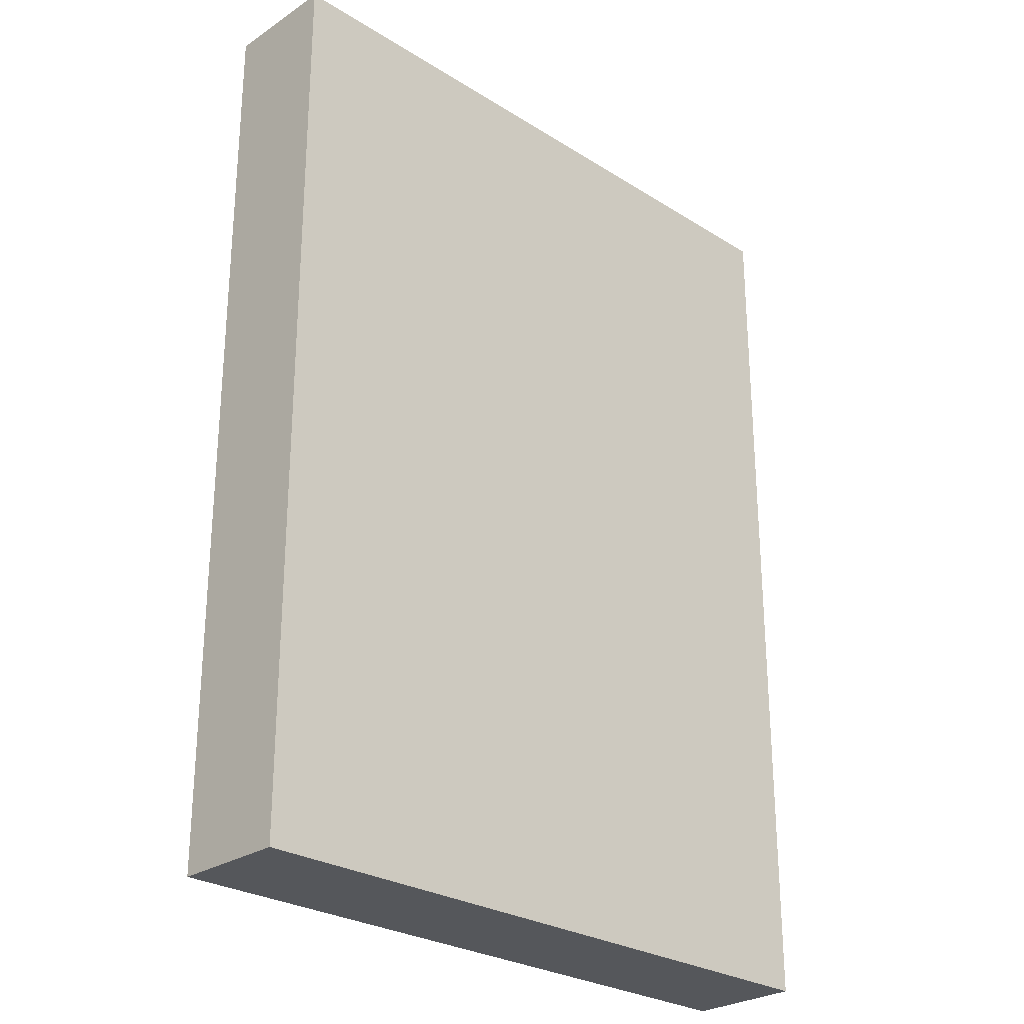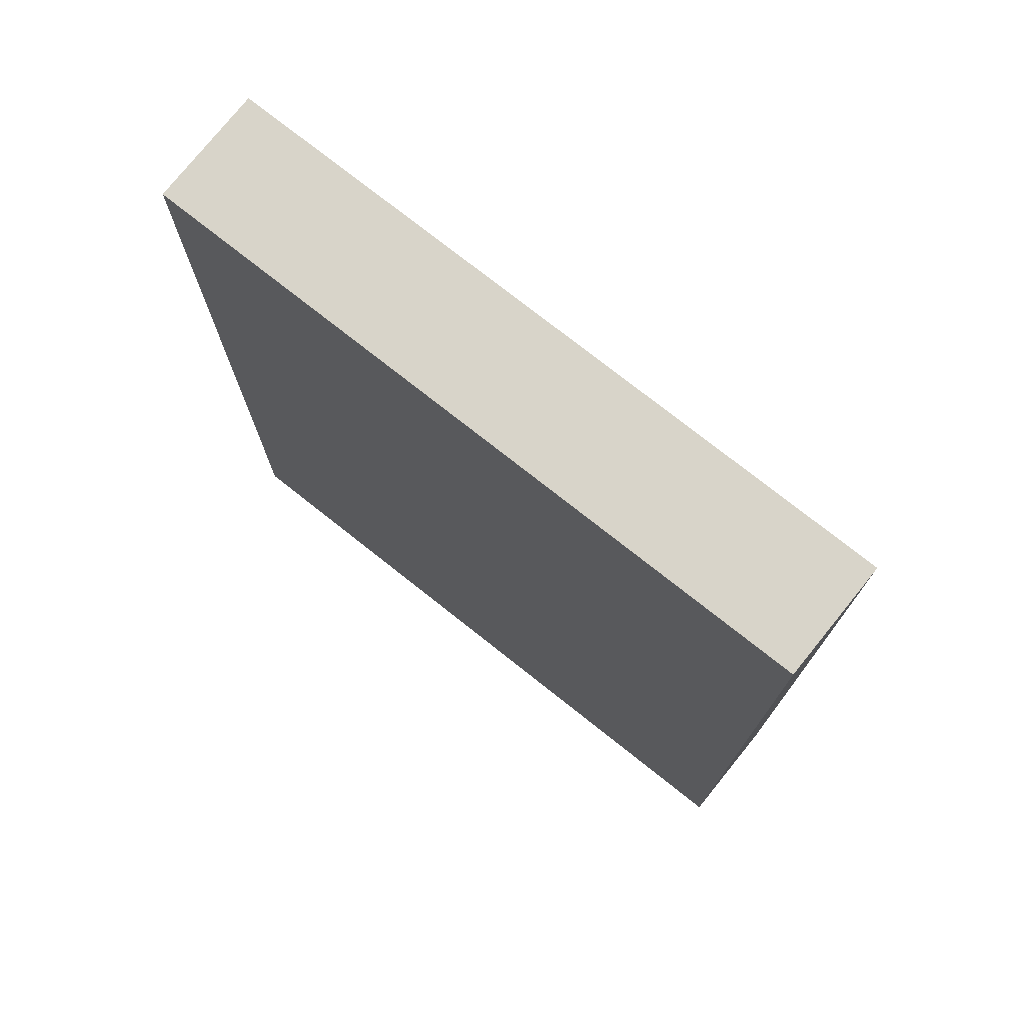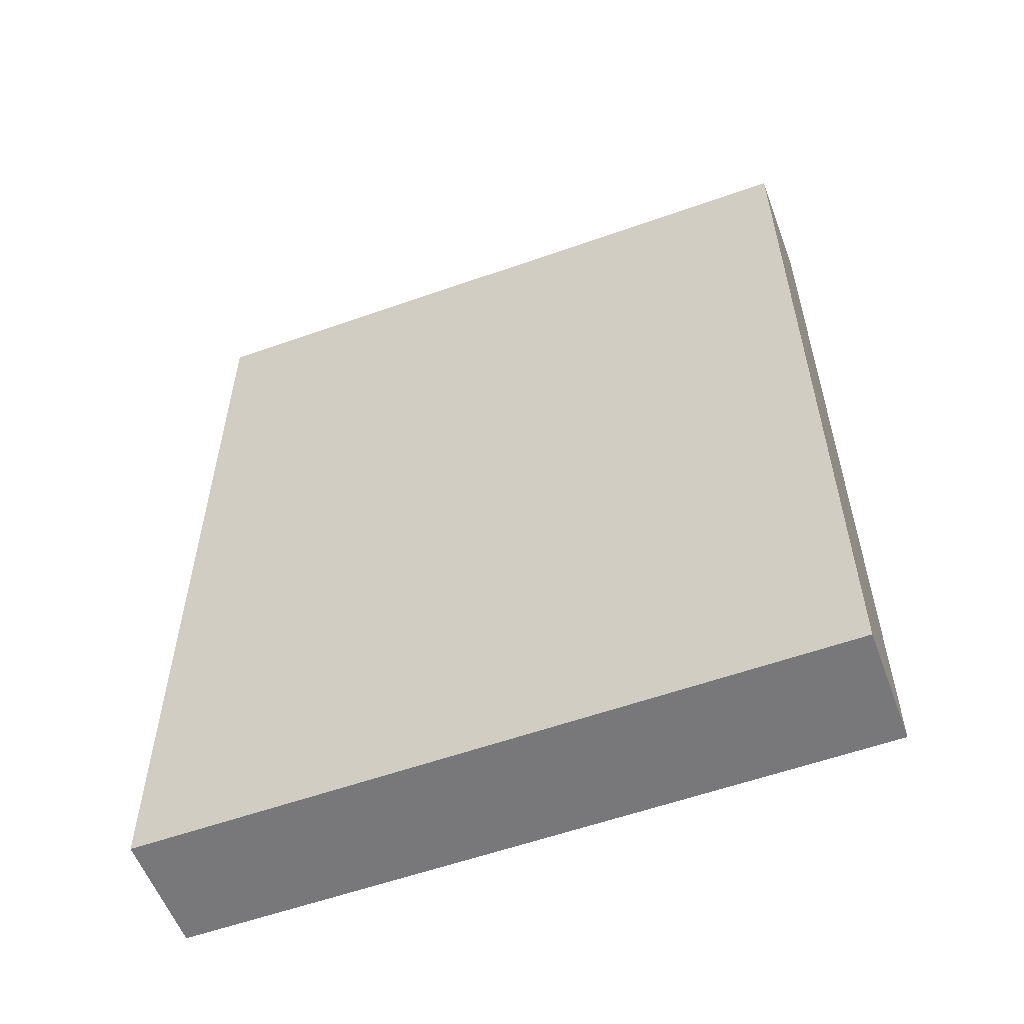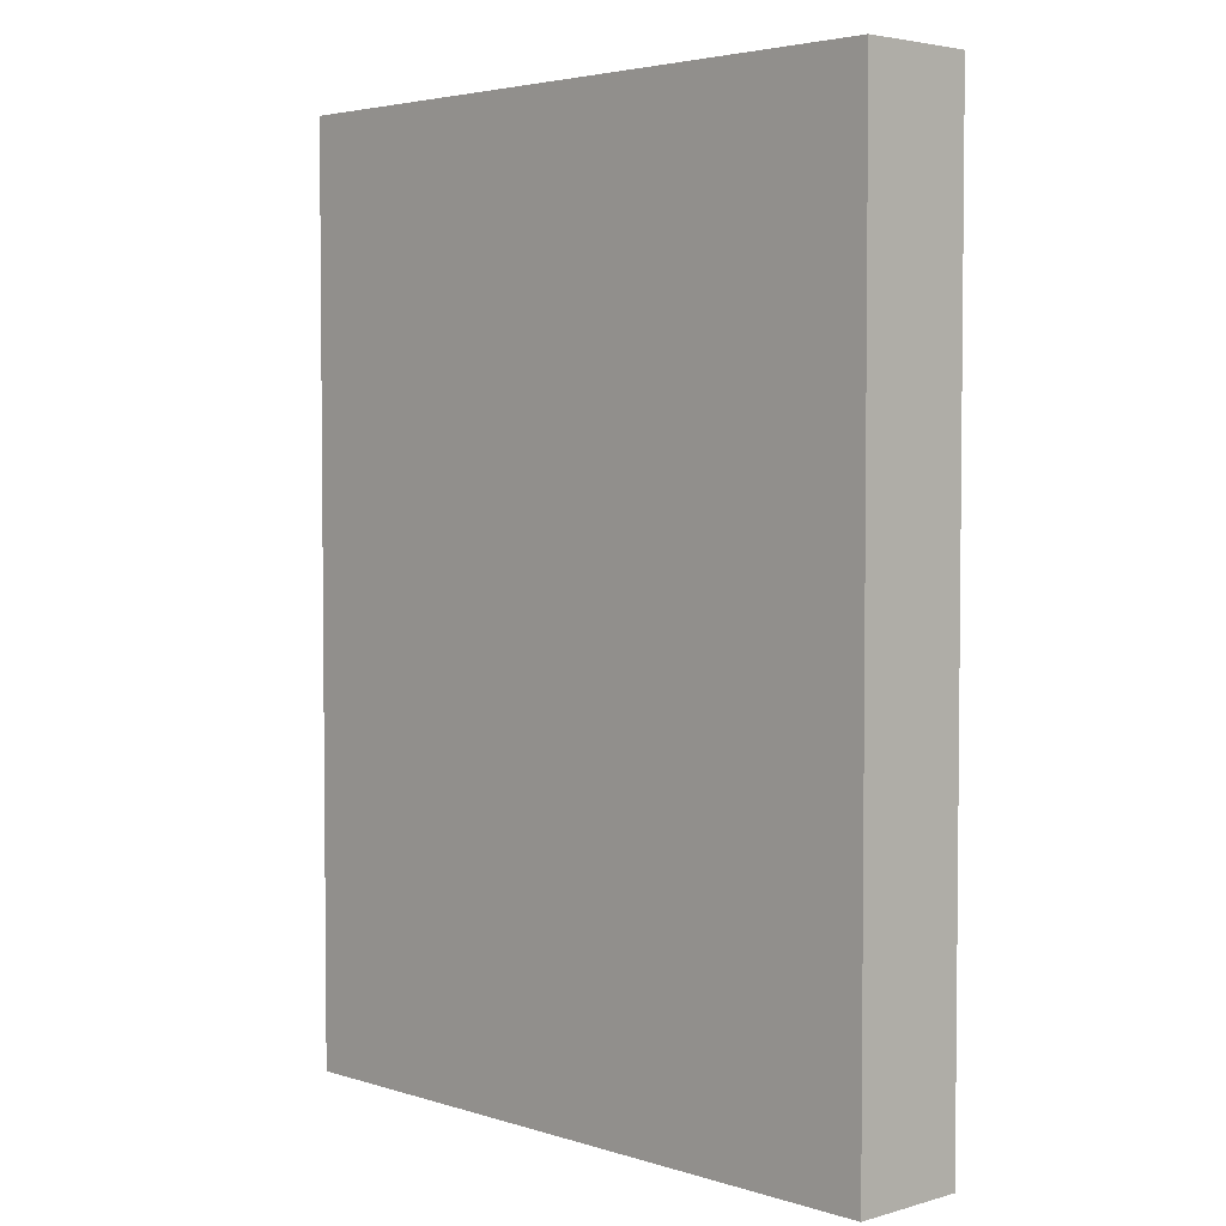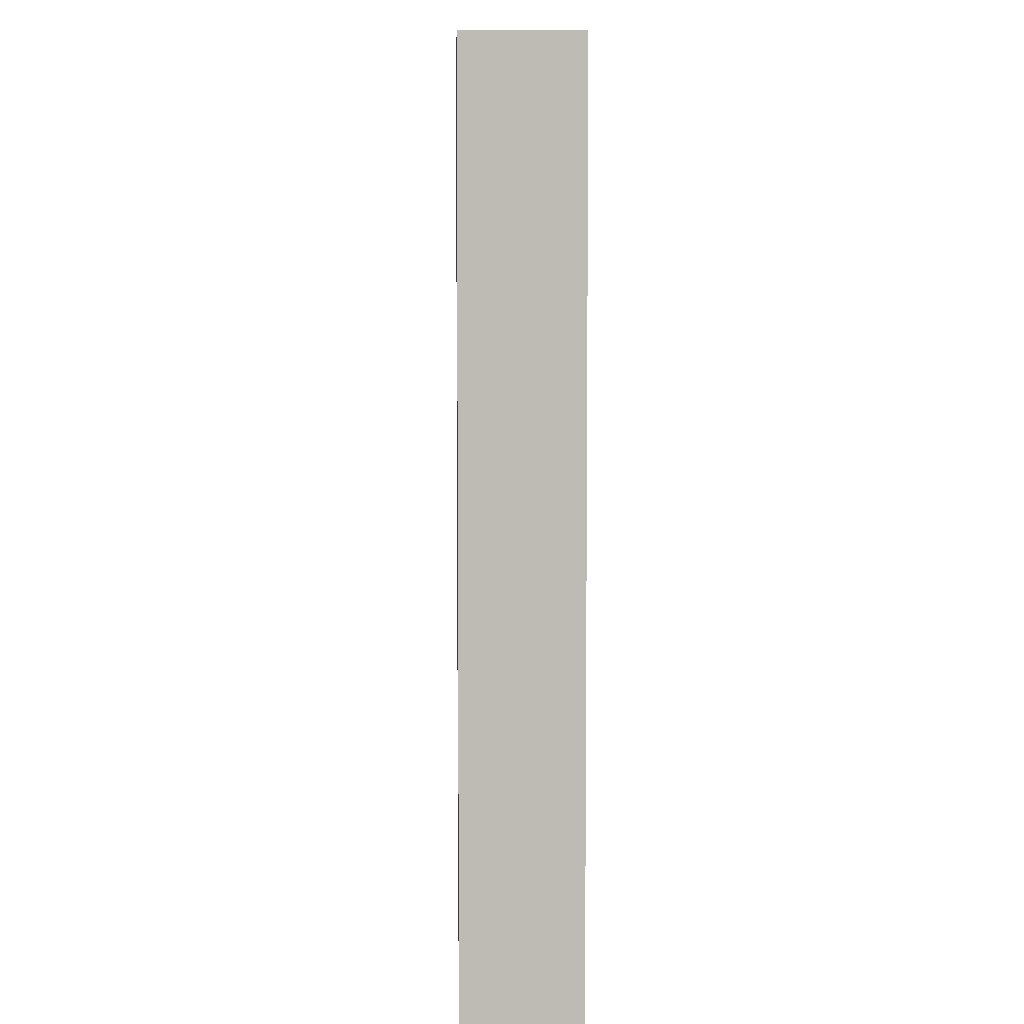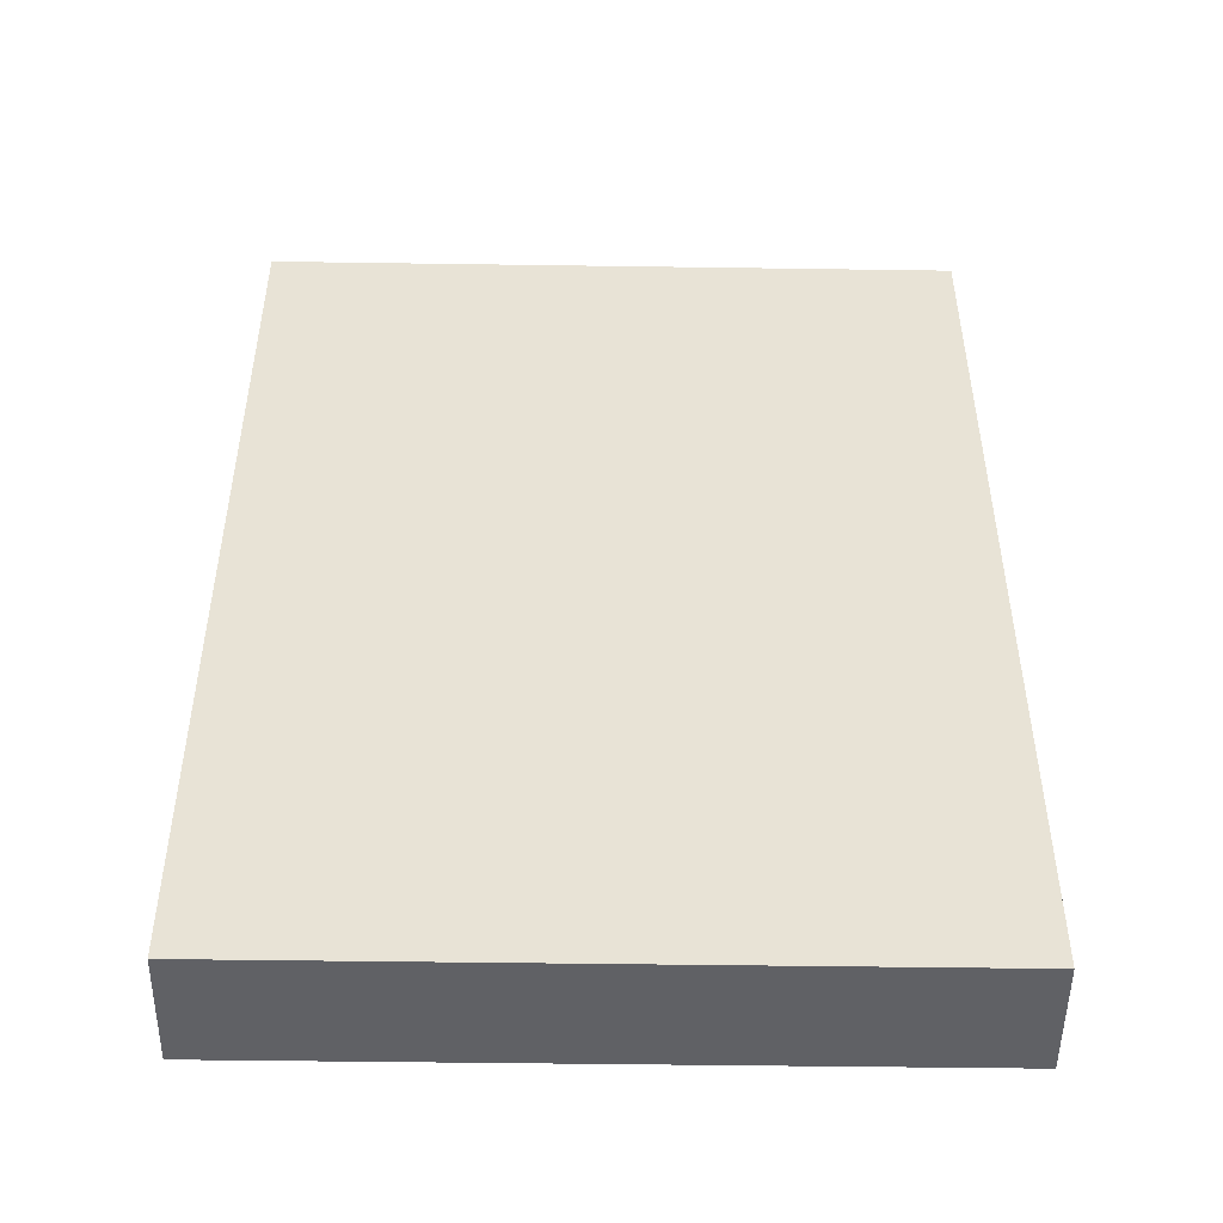
<metadata>
{"format":"obj","ext":"obj","renderer":"f3d","projection":"perspective","resolution":1024,"background":"white","views":[{"elev":-27.0,"azim":-57.9,"up":"+Y"},{"elev":75.5,"azim":24.6,"up":"+Y"},{"elev":-57.5,"azim":-173.6,"up":"+Y"},{"elev":3.7,"azim":32.3,"up":"+Y"},{"elev":5.8,"azim":-105.3,"up":"+Y"},{"elev":-48.8,"azim":-14.7,"up":"+Y"}]}
</metadata>
<code>
v  0.169 5.627 -0.688
v  4.052 5.627 0.993
v  4.228 5.627 0.308
v  0 5.627 3.446e-16
v  4.228 -1.886e-17 0.308
v  0.169 4.213e-17 -0.688
v  0 0 0
v  4.052 -6.08e-17 0.993
g defaultobject
f 1 2 3
f 2 1 4
f 5 1 3
f 1 5 6
f 6 4 1
f 4 6 7
f 7 2 4
f 2 7 8
f 8 3 2
f 3 8 5
f 8 6 5
f 6 8 7

</code>
